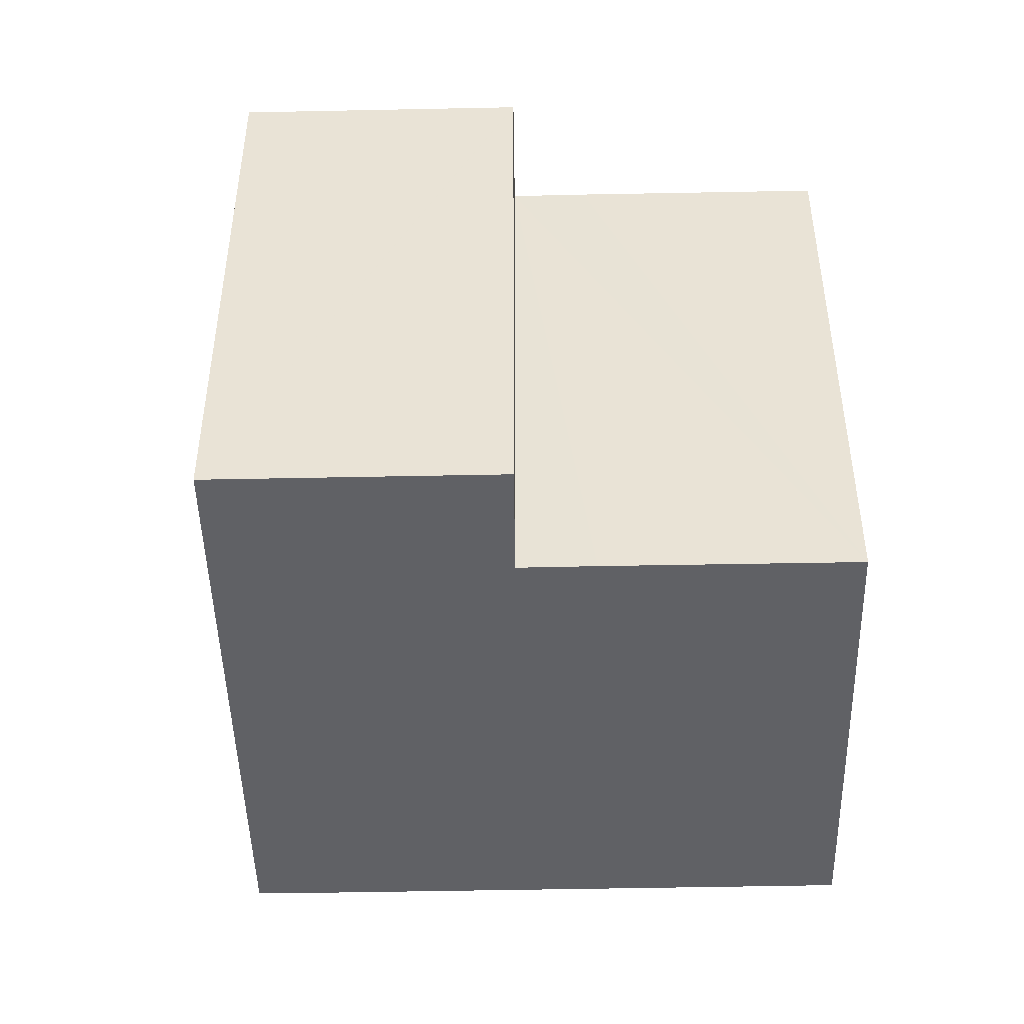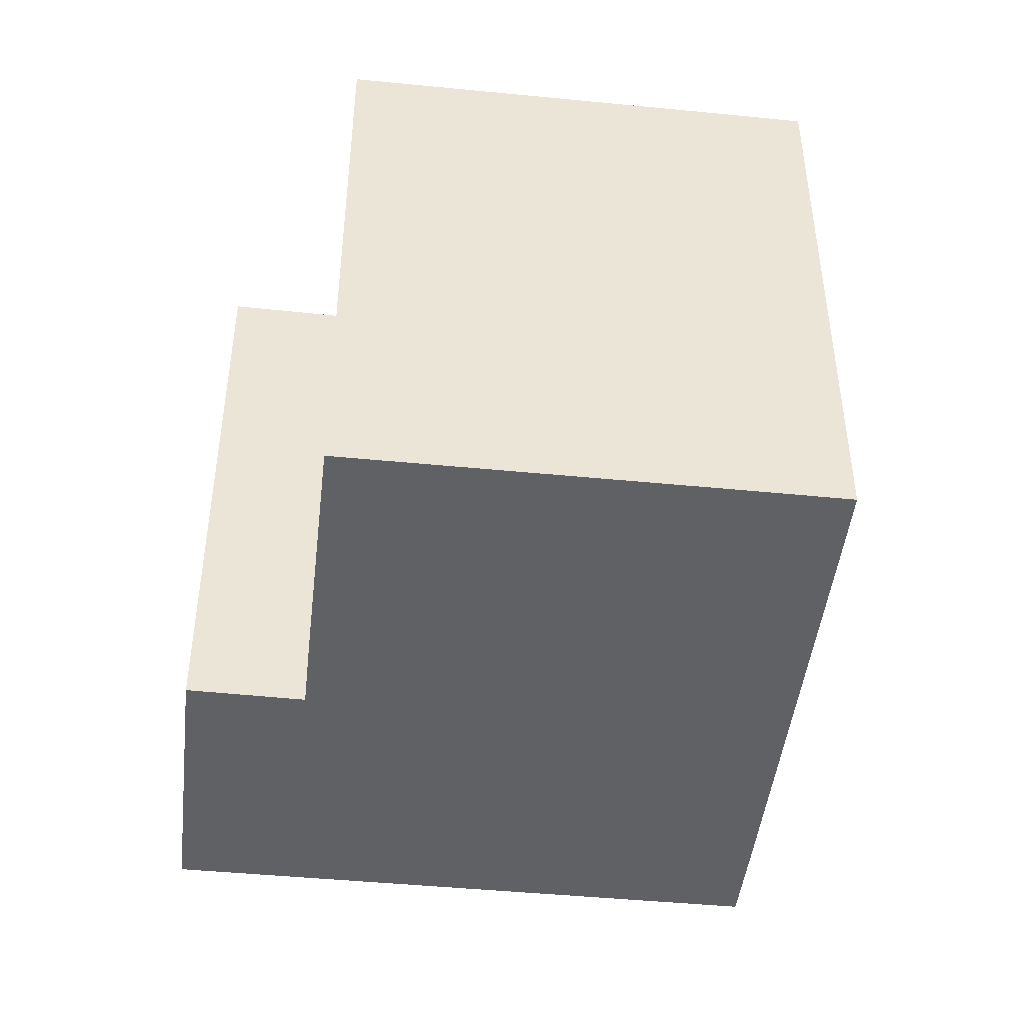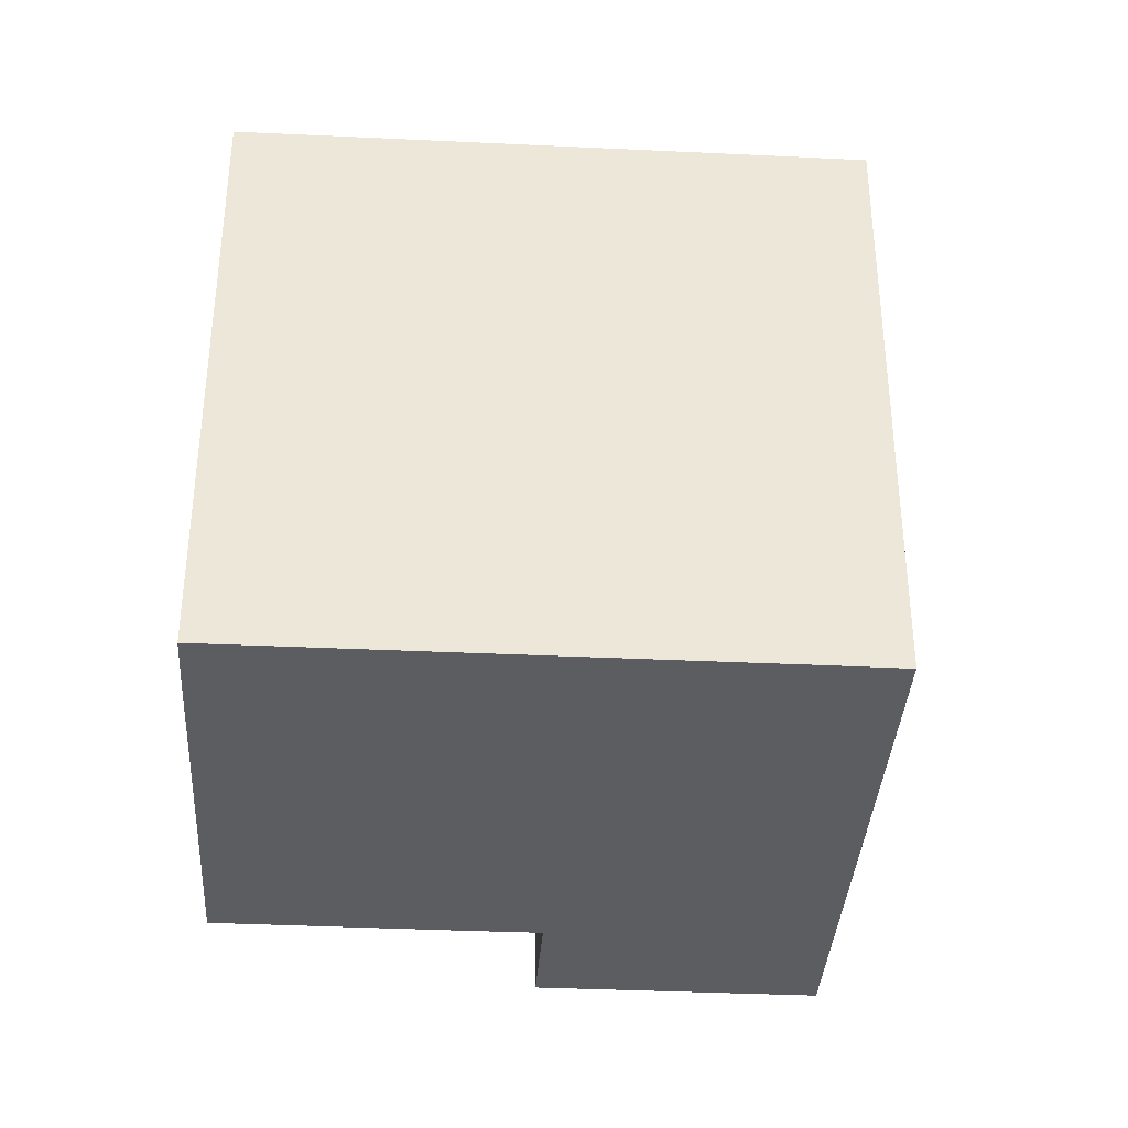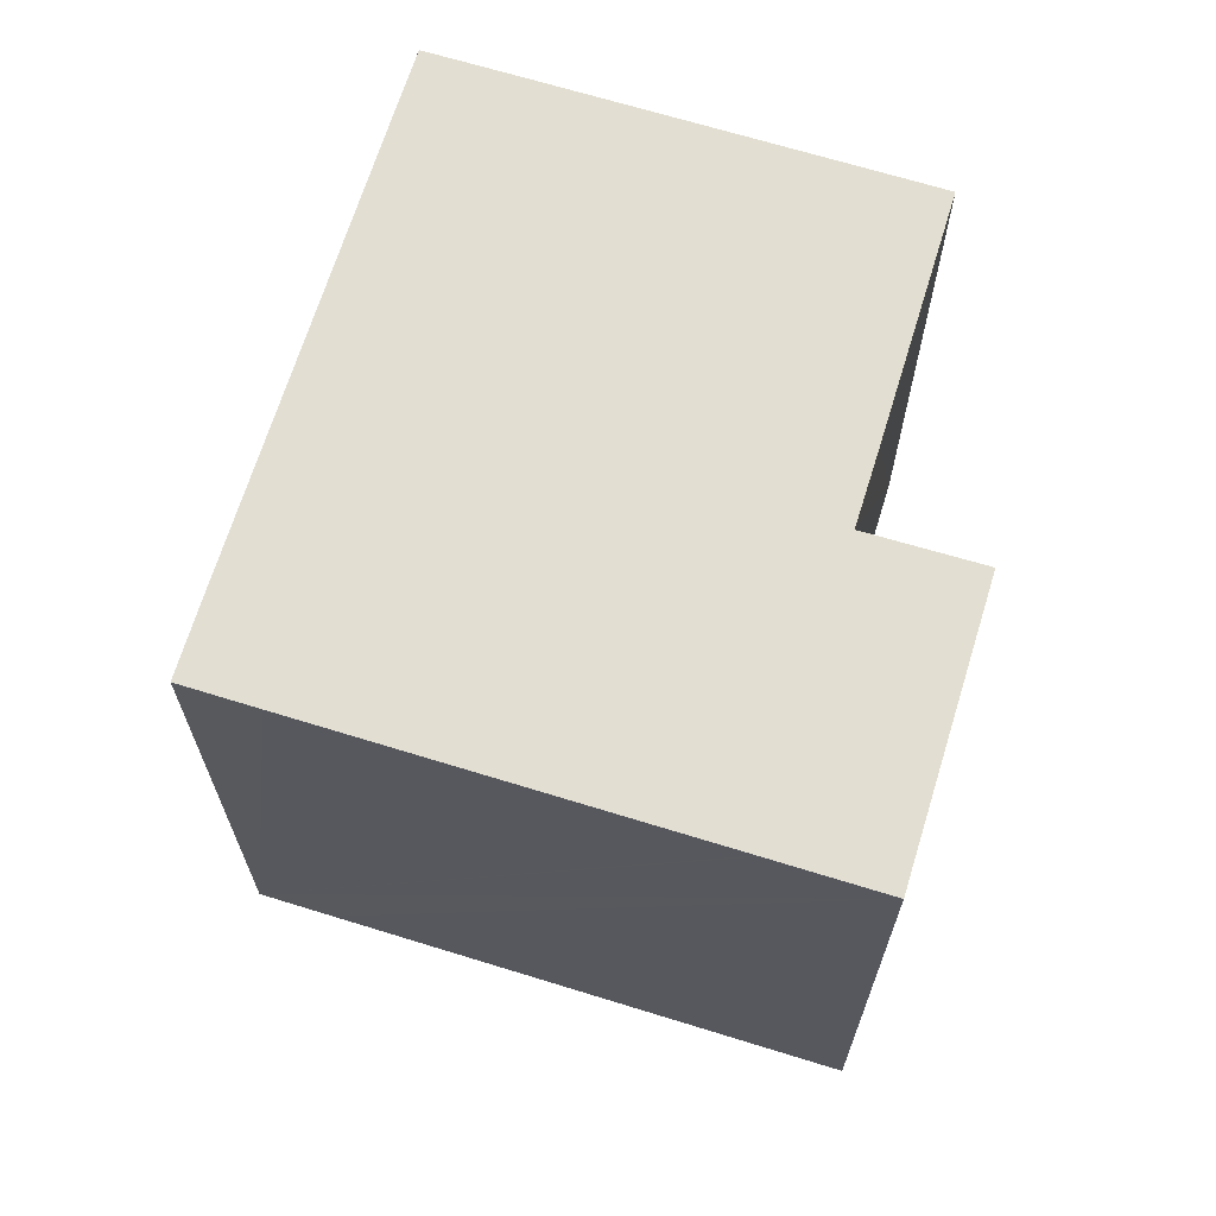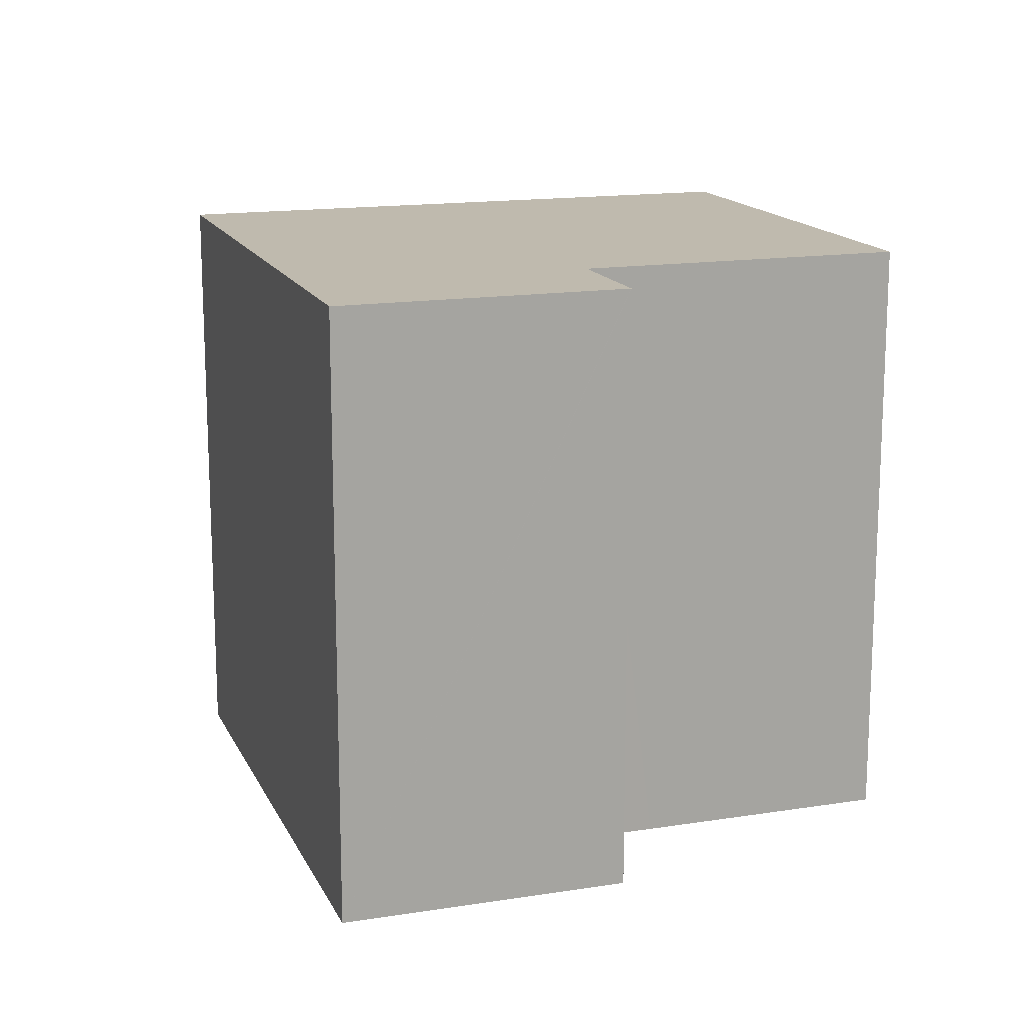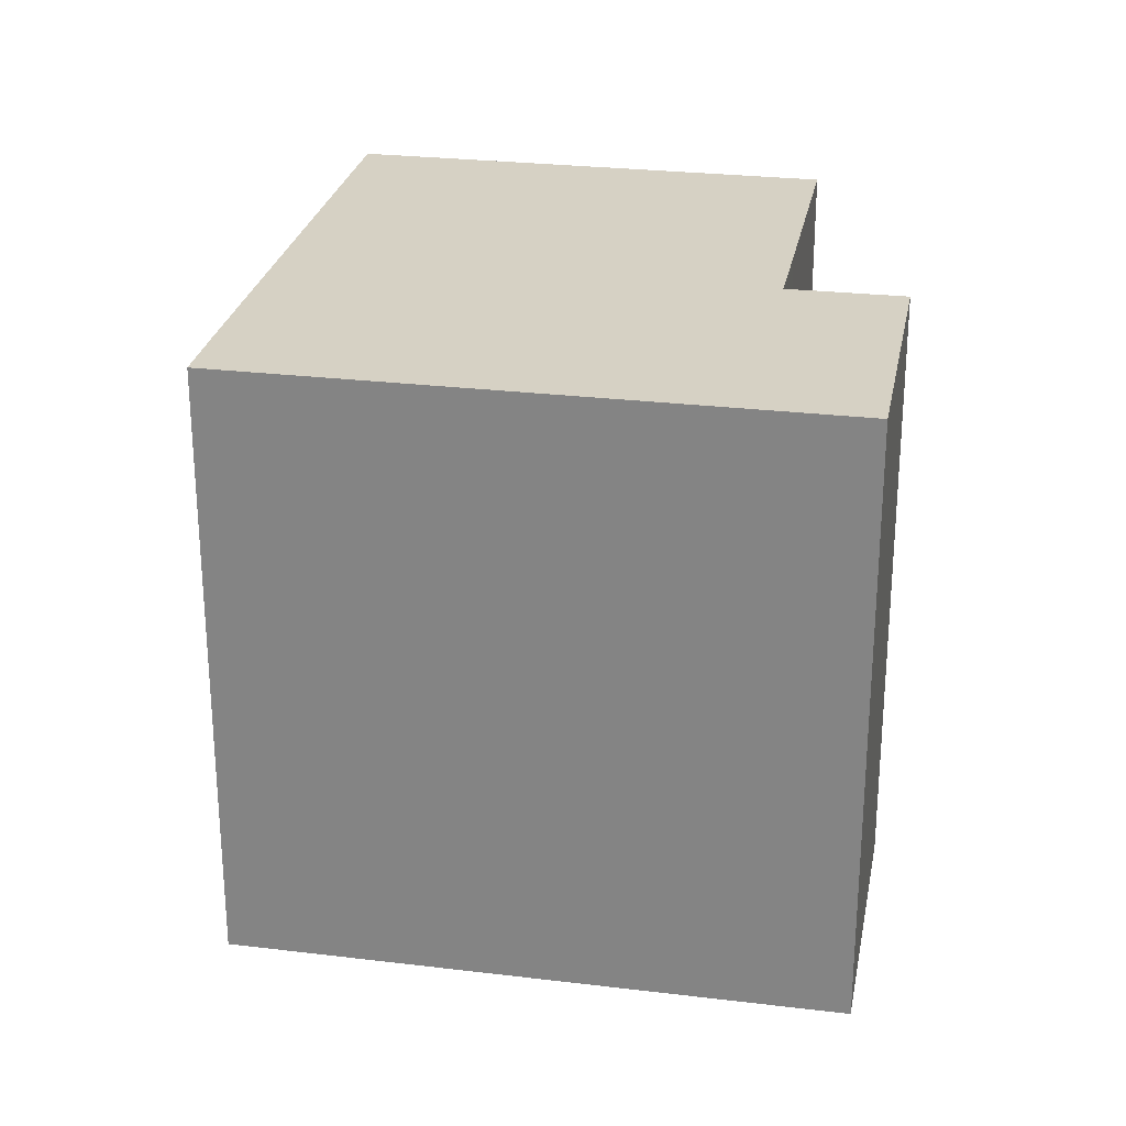
<metadata>
{"format":"obj","ext":"obj","renderer":"f3d","projection":"perspective","resolution":1024,"background":"white","views":[{"elev":-47.2,"azim":130.9,"up":"+Y"},{"elev":-46.1,"azim":-146.9,"up":"+Y"},{"elev":-36.4,"azim":-54.0,"up":"+Y"},{"elev":67.9,"azim":56.7,"up":"+Y"},{"elev":15.5,"azim":111.1,"up":"+Y"},{"elev":26.6,"azim":50.2,"up":"+Y"}]}
</metadata>
<code>
v  1.539 18.68 1.874
v  1.875 18.68 -1.559
v  0 18.68 1.144e-15
v  11.6 18.68 -9.575
v  16.61 18.68 -3.531
v  6.49 18.68 7.873
v  18.13 18.68 -1.678
v  8.532 18.68 10.35
v  18.21 18.68 -1.744
v  20.05 18.68 -3.292
v  20.92 18.68 -4.033
v  20.93 18.68 -4.023
v  26.66 18.68 2.904
v  10.67 18.68 12.94
v  12.22 18.68 14.79
v  23.83 18.68 5.236
v  17.62 18.68 10.35
v  14.09 18.68 13.26
v  23.91 18.68 5.164
v  11.6 5.863e-16 -9.575
v  0 0 0
v  1.875 9.546e-17 -1.559
v  20.92 2.469e-16 -4.033
v  18.13 1.027e-16 -1.678
v  20.05 2.016e-16 -3.292
v  18.21 1.068e-16 -1.744
v  12.22 -9.059e-16 14.79
v  1.539 -1.147e-16 1.874
v  6.49 -4.821e-16 7.873
v  8.532 -6.336e-16 10.35
v  10.67 -7.921e-16 12.94
v  14.09 -8.119e-16 13.26
v  26.66 -1.778e-16 2.904
v  23.91 -3.162e-16 5.164
v  17.62 -6.336e-16 10.35
v  23.83 -3.206e-16 5.236
v  20.93 2.463e-16 -4.023
v  16.61 2.162e-16 -3.531
g defaultobject
f 1 2 3
f 2 1 4
f 4 1 5
f 5 1 6
f 5 6 7
f 7 6 8
f 7 8 9
f 9 8 10
f 10 8 11
f 11 8 12
f 12 8 13
f 13 8 14
f 13 14 15
f 13 15 16
f 16 15 17
f 17 15 18
f 13 16 19
f 20 2 4
f 2 20 3
f 3 20 21
f 21 20 22
f 23 10 11
f 10 23 9
f 9 23 7
f 7 23 24
f 24 23 25
f 24 25 26
f 21 1 3
f 1 21 6
f 6 21 8
f 8 21 14
f 14 21 15
f 15 21 27
f 27 21 28
f 27 28 29
f 27 29 30
f 27 30 31
f 27 18 15
f 18 27 17
f 17 27 16
f 16 27 19
f 19 27 13
f 13 27 32
f 13 32 33
f 33 32 34
f 34 32 35
f 34 35 36
f 33 12 13
f 12 33 11
f 11 33 23
f 23 33 37
f 5 20 4
f 20 5 7
f 20 7 38
f 38 7 24
f 34 37 33
f 37 34 23
f 23 34 25
f 25 34 36
f 25 36 35
f 25 35 26
f 26 35 24
f 24 35 38
f 38 35 20
f 20 35 22
f 22 35 32
f 22 32 27
f 22 27 31
f 22 31 30
f 22 30 29
f 22 29 28
f 22 28 21

</code>
